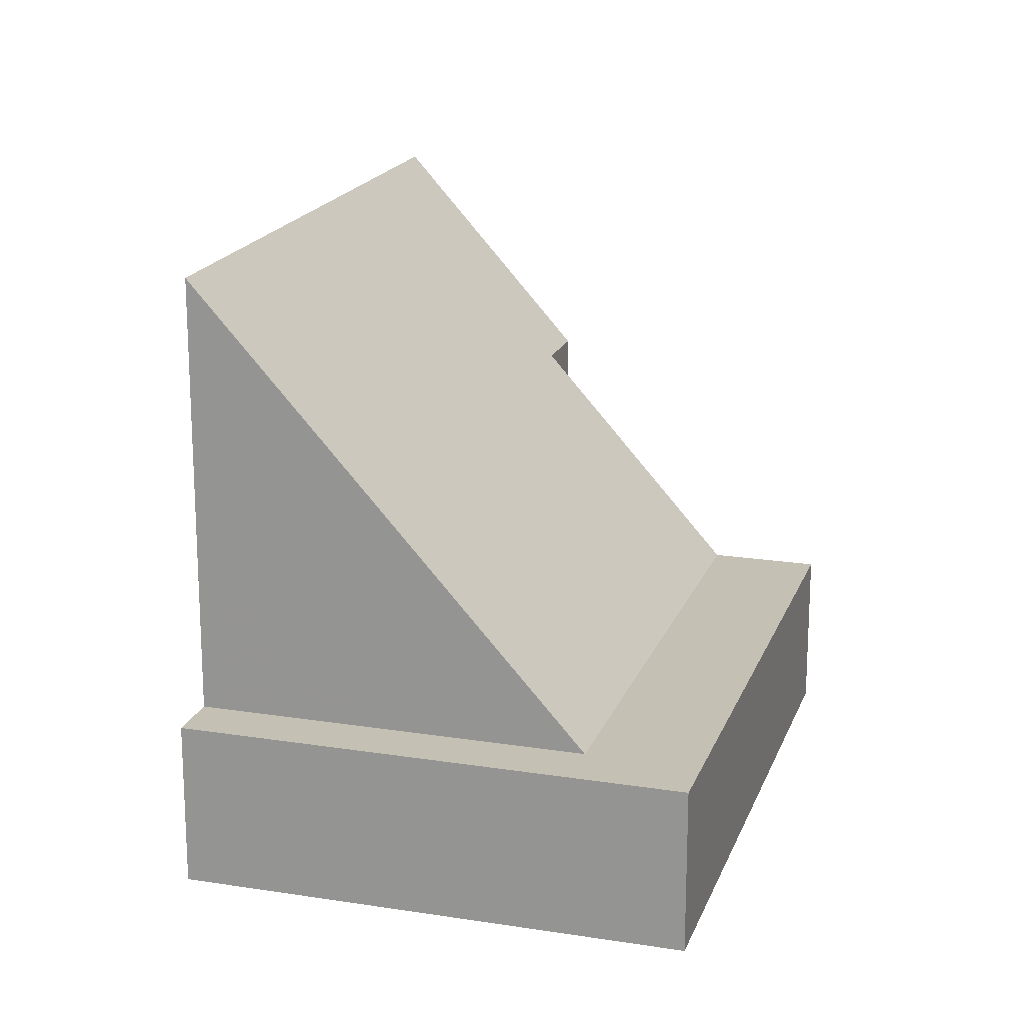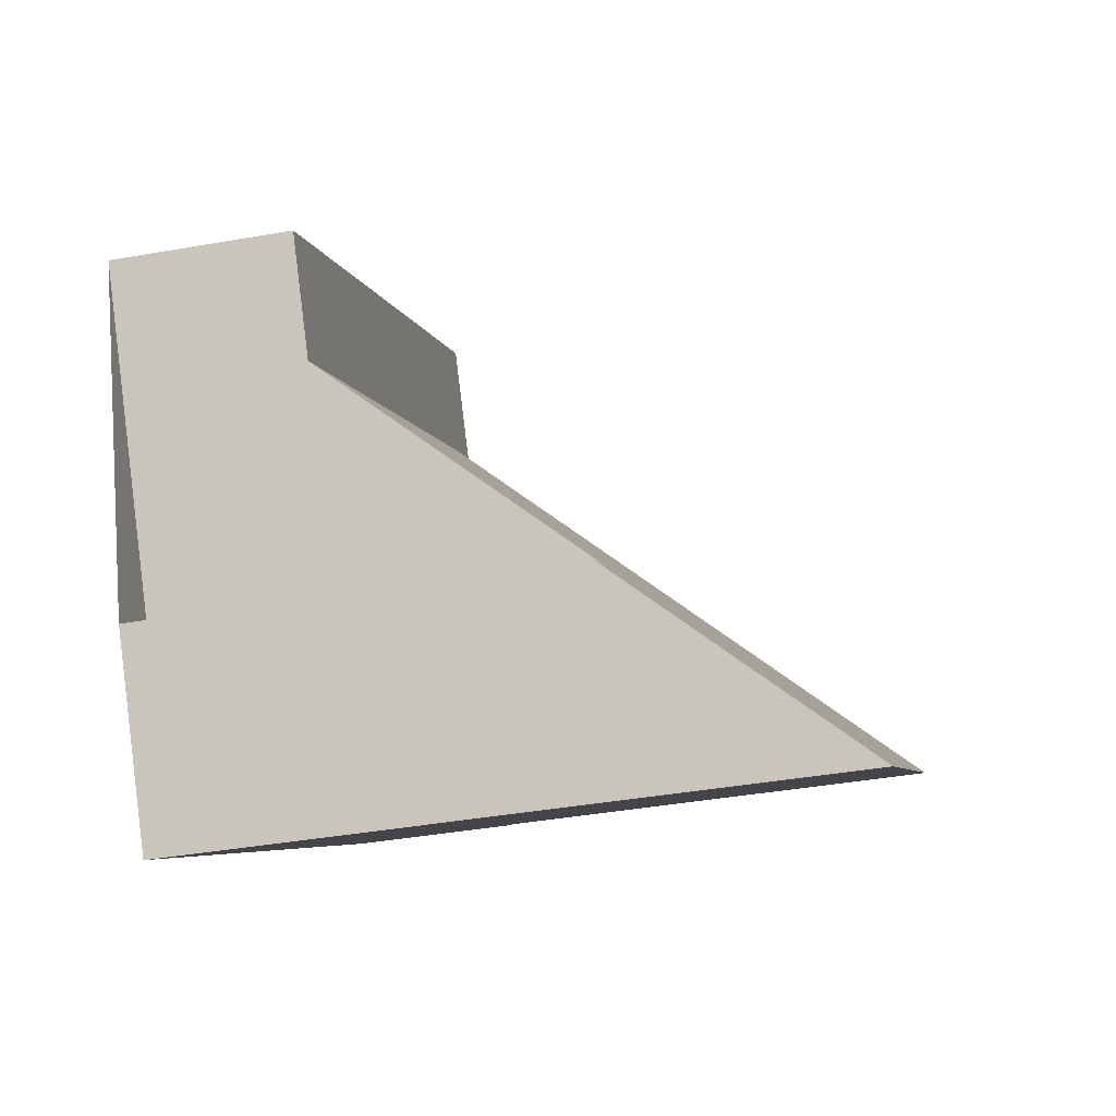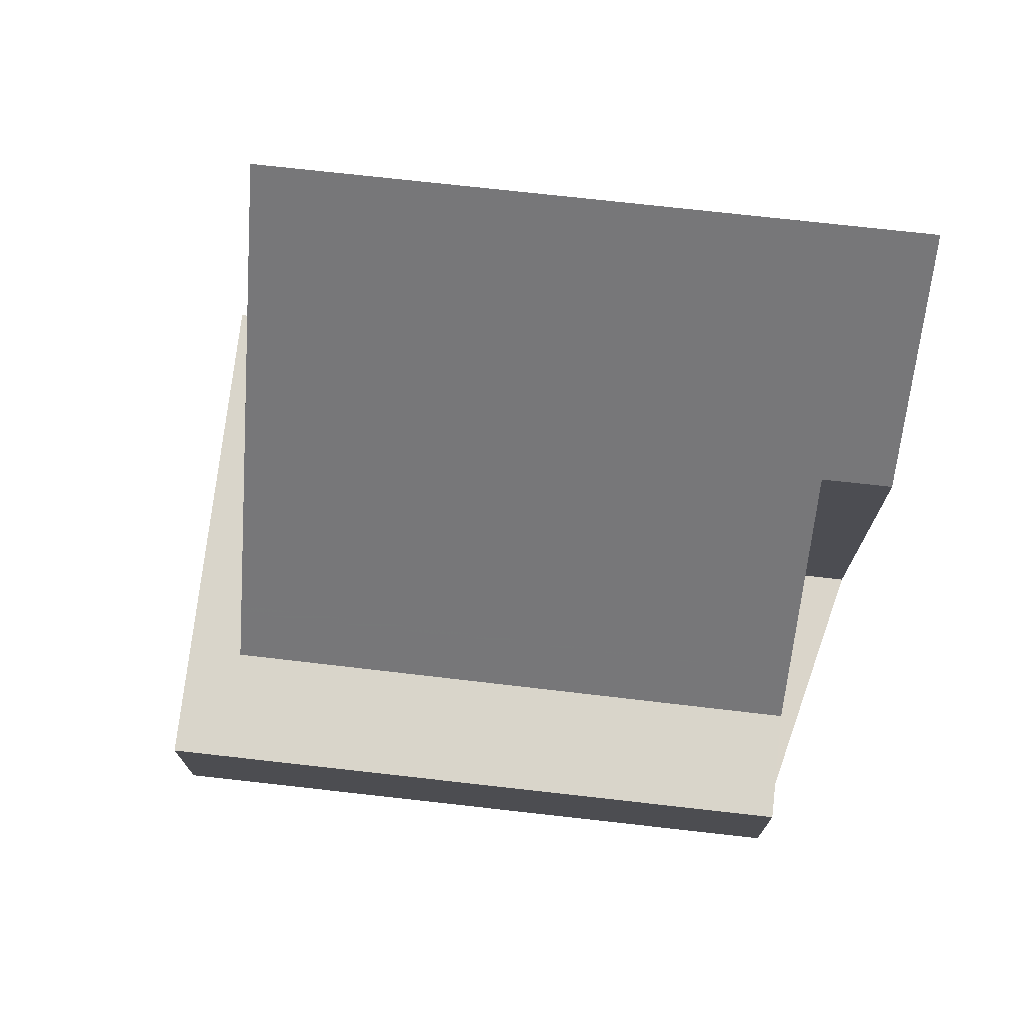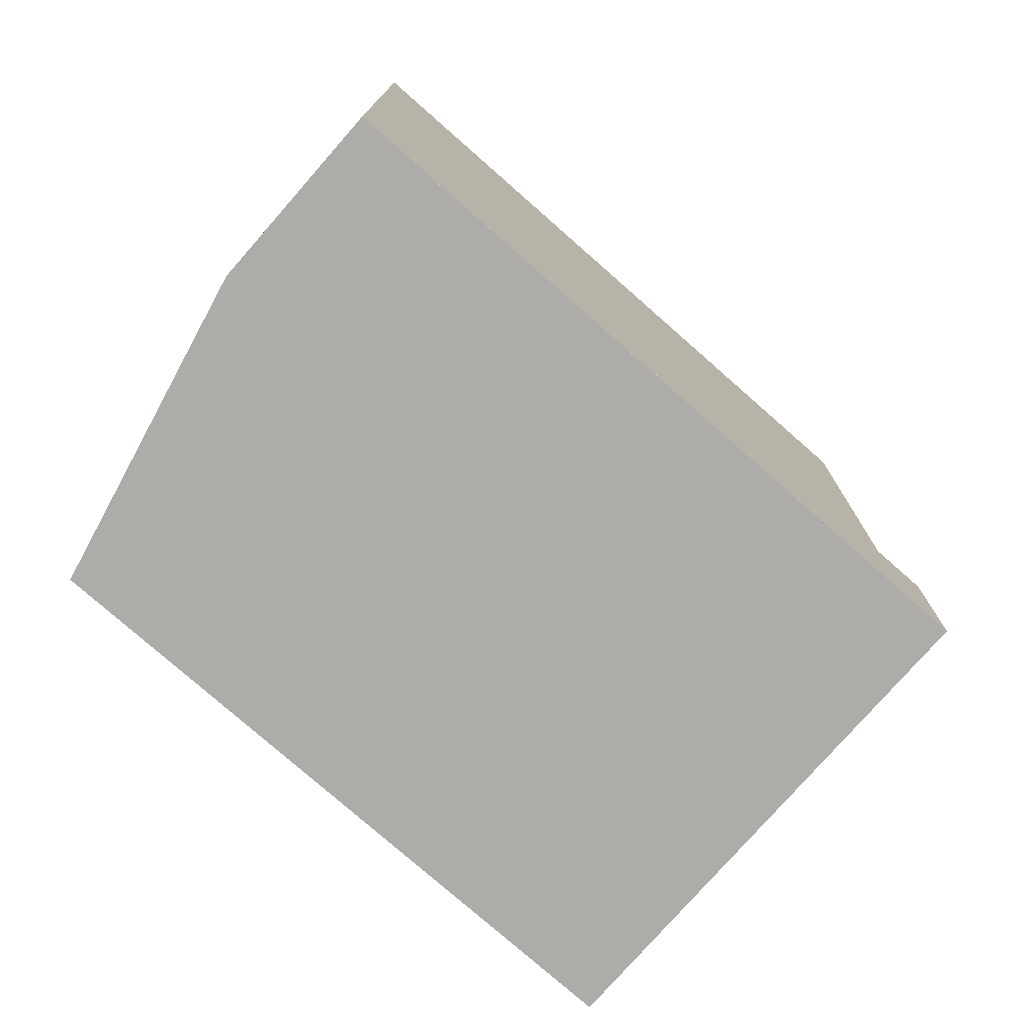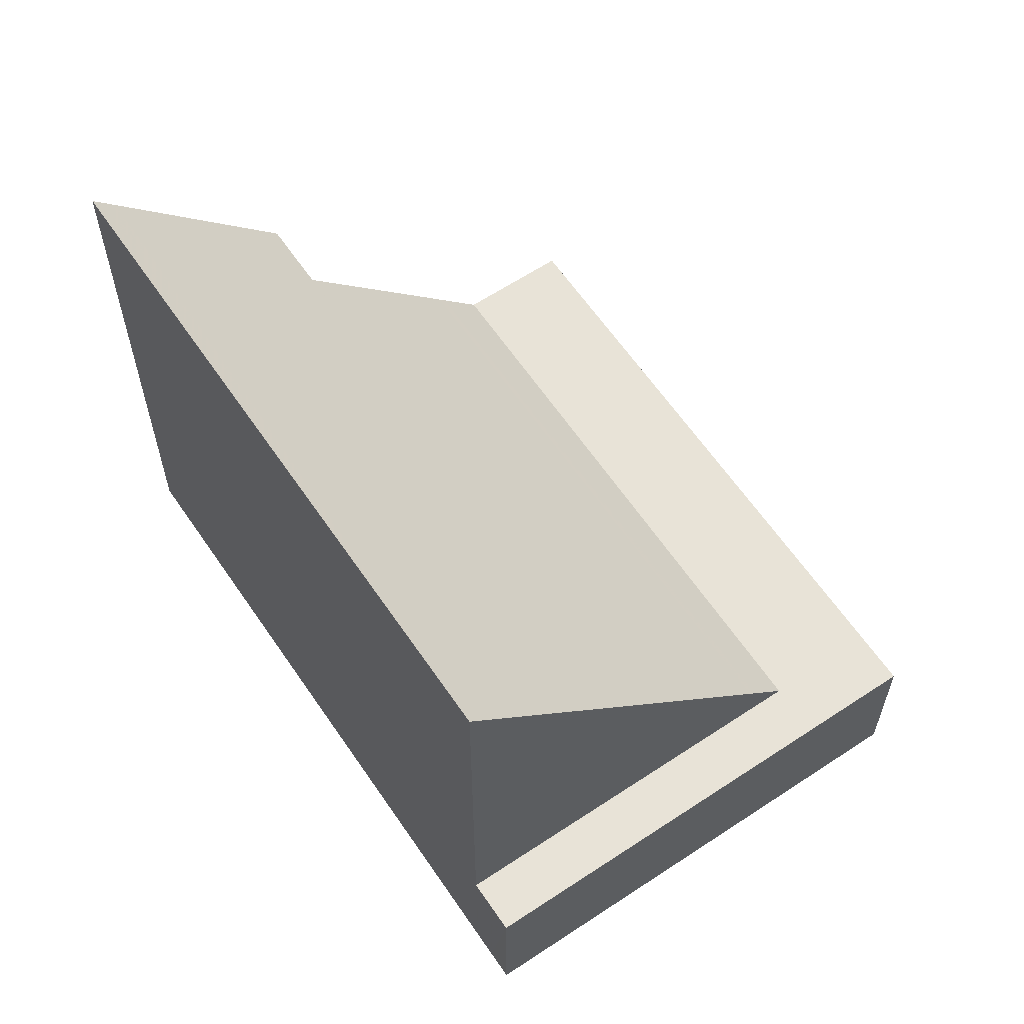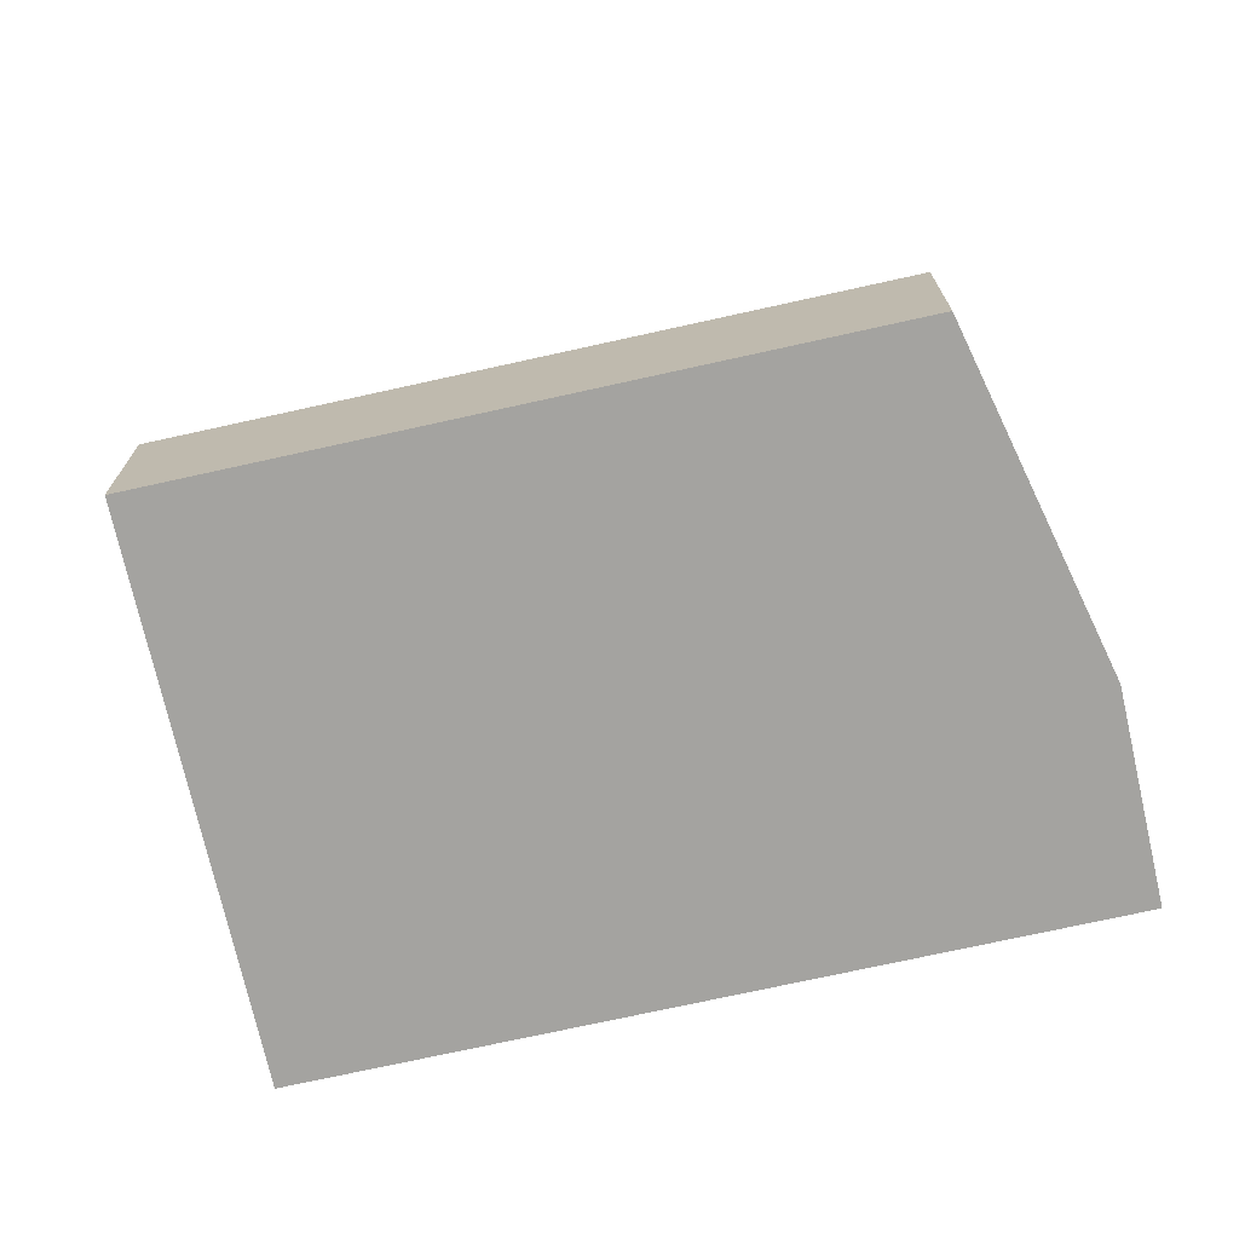
<metadata>
{"format":"obj","ext":"obj","renderer":"f3d","projection":"perspective","resolution":1024,"background":"white","views":[{"elev":18.4,"azim":141.9,"up":"+Z"},{"elev":-40.8,"azim":-77.9,"up":"+Y"},{"elev":74.3,"azim":-138.3,"up":"+Z"},{"elev":-77.0,"azim":-6.1,"up":"+Z"},{"elev":62.2,"azim":91.1,"up":"+Z"},{"elev":-73.0,"azim":-132.2,"up":"+Z"}]}
</metadata>
<code>
v -2129 -1821 9.975
v -2131 -1818 6.454
v -2130 -1817 6.455
v -2133 -1813 2.692
v -2124 -1807 2.701
v -2119 -1814 2.715
v -2132 -1815 2.696
v -2130 -1817 5.363
v -2131 -1815 3.543
v -2123 -1808 2.704
v -2132 -1815 2.696
v -2120 -1814 9.946
v -2124 -1807 2.7
v -2123 -1809 2.704
v -2120 -1814 2.714
v -2124 -1809 2.703
v -2120 -1814 5
v -2122 -1811 5.348
v -2120 -1814 2.715
v -2123 -1809 2.705
v -2123 -1809 2.705
v -2123 -1809 3.514
v -2123 -1809 2.705
v -2129 -1820 9.579
v -2120 -1814 2.714
v -2120 -1814 5.03
v -2120 -1814 9.55
v -2120 -1814 2.714
v -2119 -1813 2.715
v -2128 -1820 9.973
v -2129 -1820 9.577
v -2130 -1818 6.455
v -2131 -1815 3.423
v -2123 -1809 2.705
v -2123 -1809 2.705
v -2123 -1809 2.704
v -2123 -1809 3.395
v -2123 -1810 2.705
v -2131 -1815 3.892
v -2123 -1810 3.866
v -2123 -1809 2.705
v -2122 -1809 2.706
v -2124 -1807 2.7
v -2133 -1813 2.692
v -2124 -1807 2.701
v -2120 -1814 9.55
v -2120 -1814 9.946
v -2125 -1807 2.7
v -2125 -1807 2.7
v -2124 -1809 2.703
v -2123 -1809 3.395
v -2123 -1810 3.866
v -2122 -1811 5.348
v -2124 -1809 2.703
v -2123 -1809 2.704
v -2120 -1814 2.714
v -2120 -1814 2.714
v -2123 -1810 2.705
v -2123 -1809 3.514
v -2123 -1809 2.705
v -2125 -1807 2.7
v -2125 -1807 2.7
v -2123 -1809 2.704
v -2124 -1809 2.703
v -2120 -1814 2.714
v -2120 -1814 2.714
v -2123 -1810 2.705
v -2123 -1809 2.705
v -2122 -1812 6.308
v -2122 -1812 5.276
v -2122 -1812 6.308
v -2130 -1817 6.337
v -2122 -1812 2.709
v -2121 -1811 2.71
v -2122 -1811 2.709
v -2122 -1811 2.709
v -2122 -1812 2.709
v -2129 -1820 9.579
v -2129 -1821 9.975
v -2129 -1821 -1.776e-15
v -2129 -1820 0
v -2130 -1818 6.455
v -2131 -1818 6.454
v -2131 -1818 8.882e-16
v -2130 -1818 0
v -2130 -1817 6.337
v -2130 -1817 6.455
v -2130 -1817 8.882e-16
v -2130 -1817 0
v -2125 -1807 2.7
v -2133 -1813 2.692
v -2133 -1813 0
v -2125 -1807 0
v -2124 -1807 2.701
v -2124 -1807 2.701
v -2124 -1807 0
v -2124 -1807 0
v -2120 -1814 2.715
v -2119 -1814 2.715
v -2119 -1814 -4.441e-16
v -2120 -1814 0
v -2131 -1815 3.892
v -2130 -1817 5.363
v -2130 -1817 0
v -2131 -1815 4.441e-16
v -2131 -1815 3.423
v -2131 -1815 3.543
v -2131 -1815 0
v -2131 -1815 0
v -2123 -1809 2.705
v -2123 -1808 2.704
v -2123 -1808 0
v -2123 -1809 0
v -2133 -1813 2.692
v -2132 -1815 2.696
v -2132 -1815 0
v -2133 -1813 0
v -2124 -1807 2.701
v -2124 -1807 2.7
v -2124 -1807 0
v -2124 -1807 0
v -2120 -1814 2.714
v -2120 -1814 2.715
v -2120 -1814 0
v -2120 -1814 0
v -2122 -1809 2.706
v -2123 -1809 2.705
v -2123 -1809 0
v -2122 -1809 0
v -2131 -1818 6.454
v -2129 -1820 9.579
v -2129 -1820 0
v -2131 -1818 8.882e-16
v -2119 -1814 2.715
v -2119 -1813 2.715
v -2119 -1813 0
v -2119 -1814 -4.441e-16
v -2129 -1821 9.975
v -2128 -1820 9.973
v -2128 -1820 0
v -2129 -1821 -1.776e-15
v -2130 -1817 6.455
v -2130 -1818 6.455
v -2130 -1818 0
v -2130 -1817 8.882e-16
v -2132 -1815 2.696
v -2131 -1815 3.423
v -2131 -1815 0
v -2132 -1815 0
v -2123 -1809 2.705
v -2123 -1809 2.705
v -2123 -1809 0
v -2123 -1809 0
v -2131 -1815 3.543
v -2131 -1815 3.892
v -2131 -1815 4.441e-16
v -2131 -1815 0
v -2121 -1811 2.71
v -2122 -1809 2.706
v -2122 -1809 0
v -2121 -1811 0
v -2133 -1813 2.692
v -2133 -1813 2.692
v -2133 -1813 0
v -2133 -1813 0
v -2123 -1808 2.704
v -2124 -1807 2.701
v -2124 -1807 0
v -2123 -1808 0
v -2128 -1820 9.973
v -2120 -1814 9.946
v -2120 -1814 0
v -2128 -1820 0
v -2125 -1807 2.7
v -2125 -1807 2.7
v -2125 -1807 0
v -2125 -1807 0
v -2124 -1807 2.7
v -2125 -1807 2.7
v -2125 -1807 0
v -2124 -1807 0
v -2120 -1814 2.714
v -2120 -1814 2.714
v -2120 -1814 0
v -2120 -1814 0
v -2130 -1817 5.363
v -2130 -1817 6.337
v -2130 -1817 0
v -2130 -1817 0
v -2119 -1813 2.715
v -2121 -1811 2.71
v -2121 -1811 0
v -2119 -1813 0
v -2129 -1821 0
v -2131 -1818 0
v -2130 -1817 0
v -2133 -1813 0
v -2124 -1807 0
v -2119 -1814 0
f 47 30 31 46
f 49 44 4 48
f 51 33 7 50
f 53 8 39 52
f 43 13 5 45
f 40 22 20 38
f 70 26 27 69
f 34 14 10 35
f 36 20 22 37
f 29 6 19 28
f 72 8 53 71
f 25 15 17 26
f 26 17 12 27
f 75 41 42 74
f 30 1 24 31
f 31 24 2 32
f 59 9 33 51
f 35 23 21 34
f 37 16 36
f 52 39 9 59
f 77 25 26 70
f 41 21 23 42
f 54 11 44 49
f 45 10 14 43
f 62 13 43 61
f 64 14 34 63
f 66 28 19 65
f 76 67 41 75
f 63 34 21 68
f 68 21 41 67
f 61 43 14 64
f 61 49 48 62
f 63 55 54 64
f 65 57 56 66
f 73 58 67 76
f 68 60 55 63
f 67 58 60 68
f 64 54 49 61
f 69 18 70
f 71 46 31 32 3 72
f 74 29 28 75
f 76 66 56 73
f 70 18 40 38 77
f 75 28 66 76
f 79 80 81 78
f 83 84 85 82
f 87 88 89 86
f 91 92 93 90
f 95 96 97 94
f 99 100 101 98
f 103 104 105 102
f 107 108 109 106
f 111 112 113 110
f 115 116 117 114
f 119 120 121 118
f 123 124 125 122
f 127 128 129 126
f 131 132 133 130
f 135 136 137 134
f 139 140 141 138
f 143 144 145 142
f 147 148 149 146
f 151 152 153 150
f 155 156 157 154
f 159 160 161 158
f 163 164 165 162
f 167 168 169 166
f 171 172 173 170
f 175 176 177 174
f 179 180 181 178
f 183 184 185 182
f 187 188 189 186
f 191 192 193 190
f 195 196 197 198 199 194

</code>
